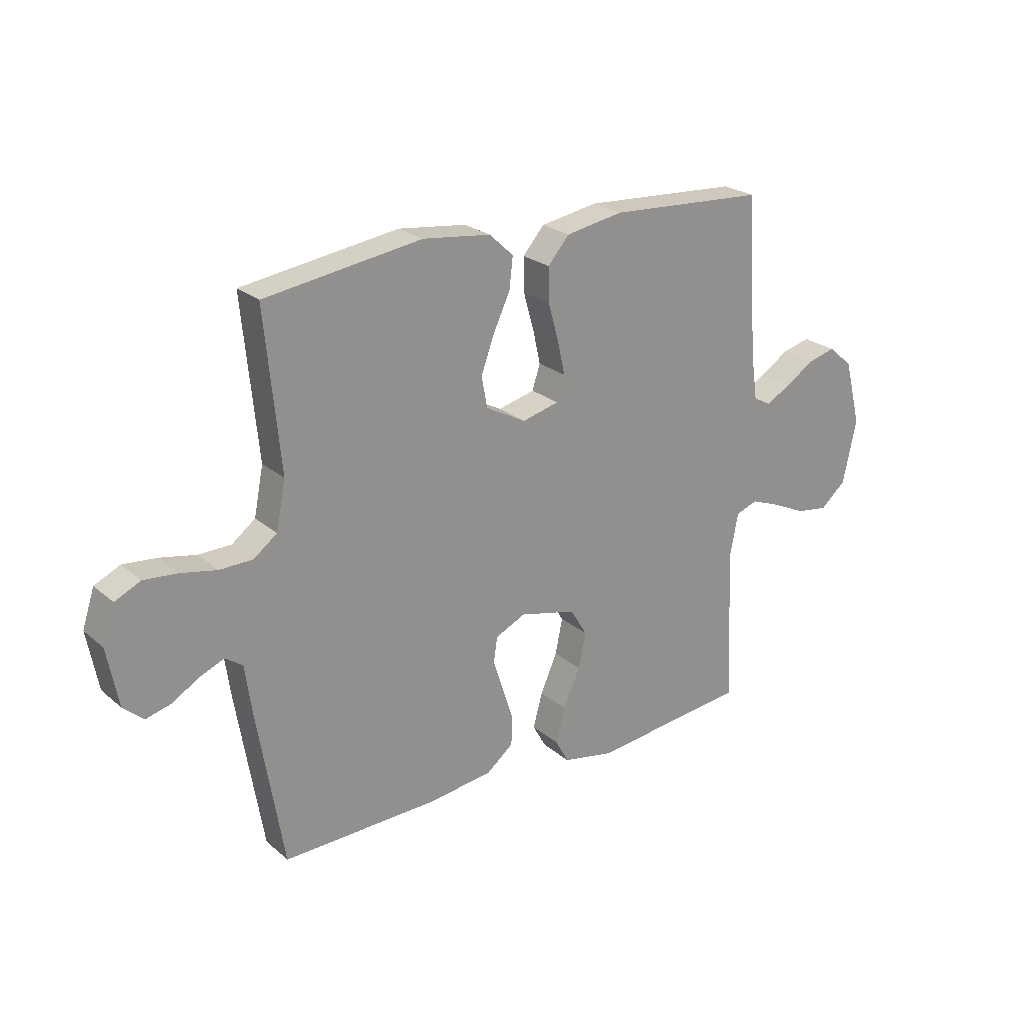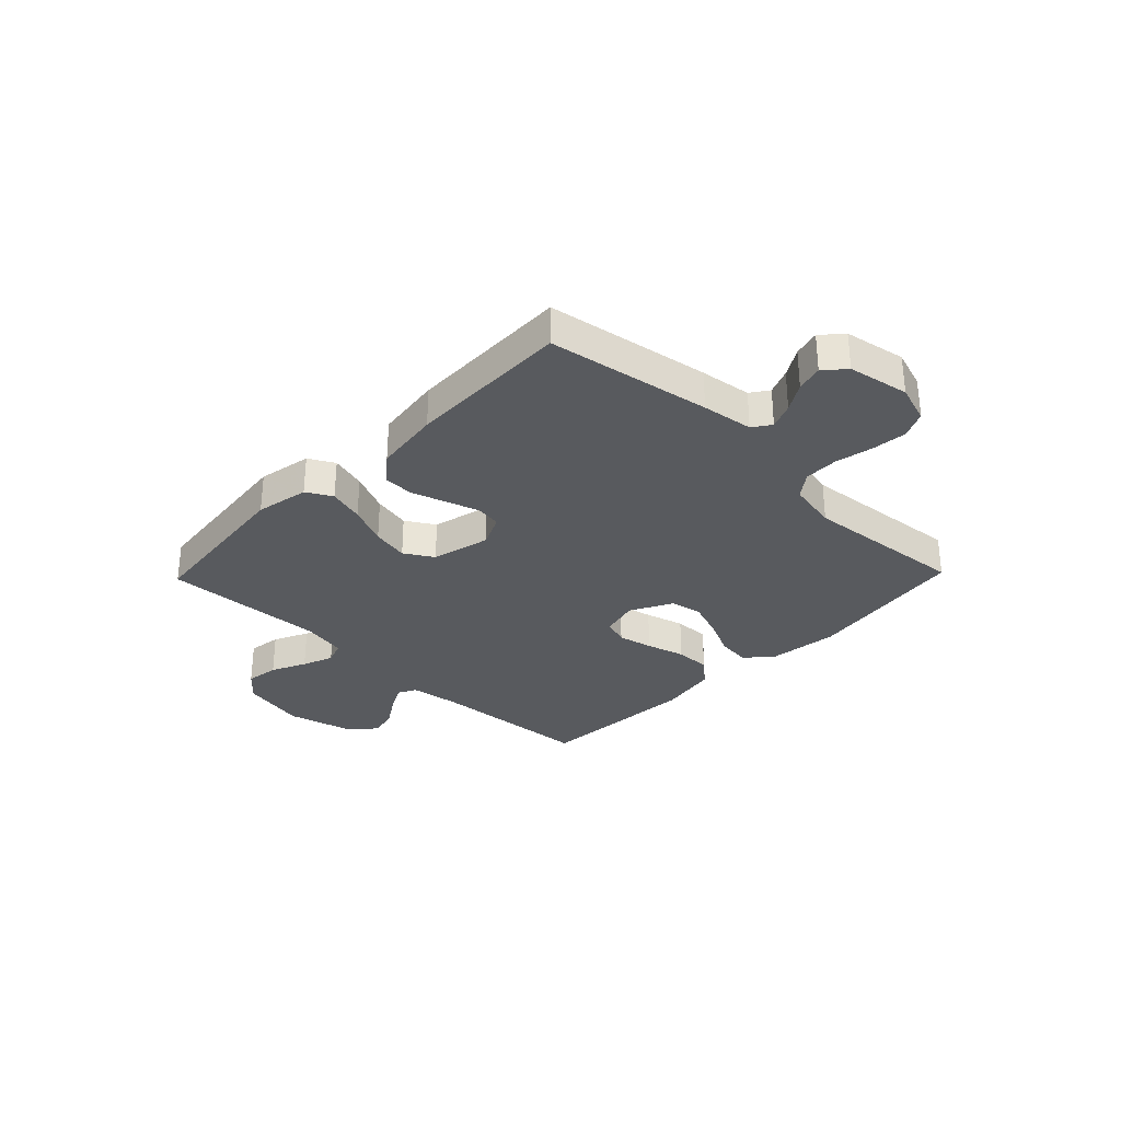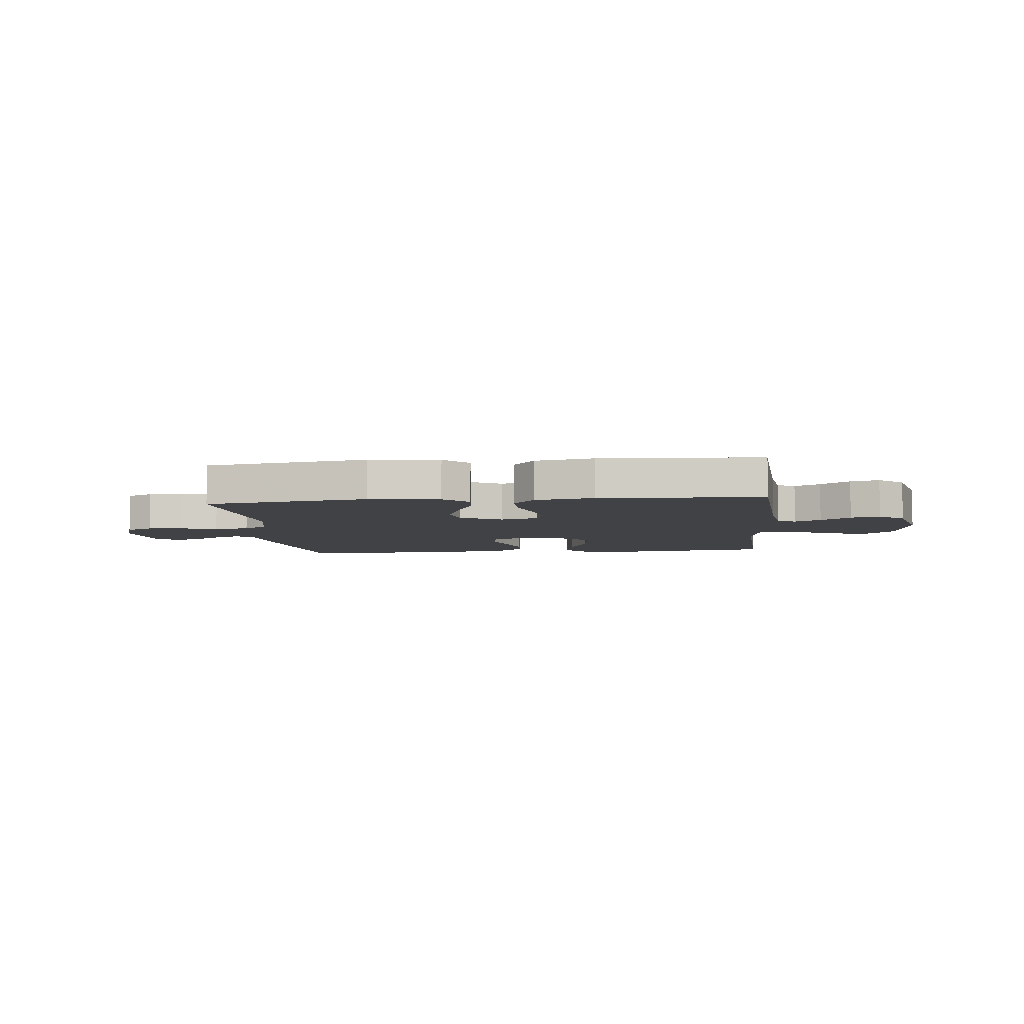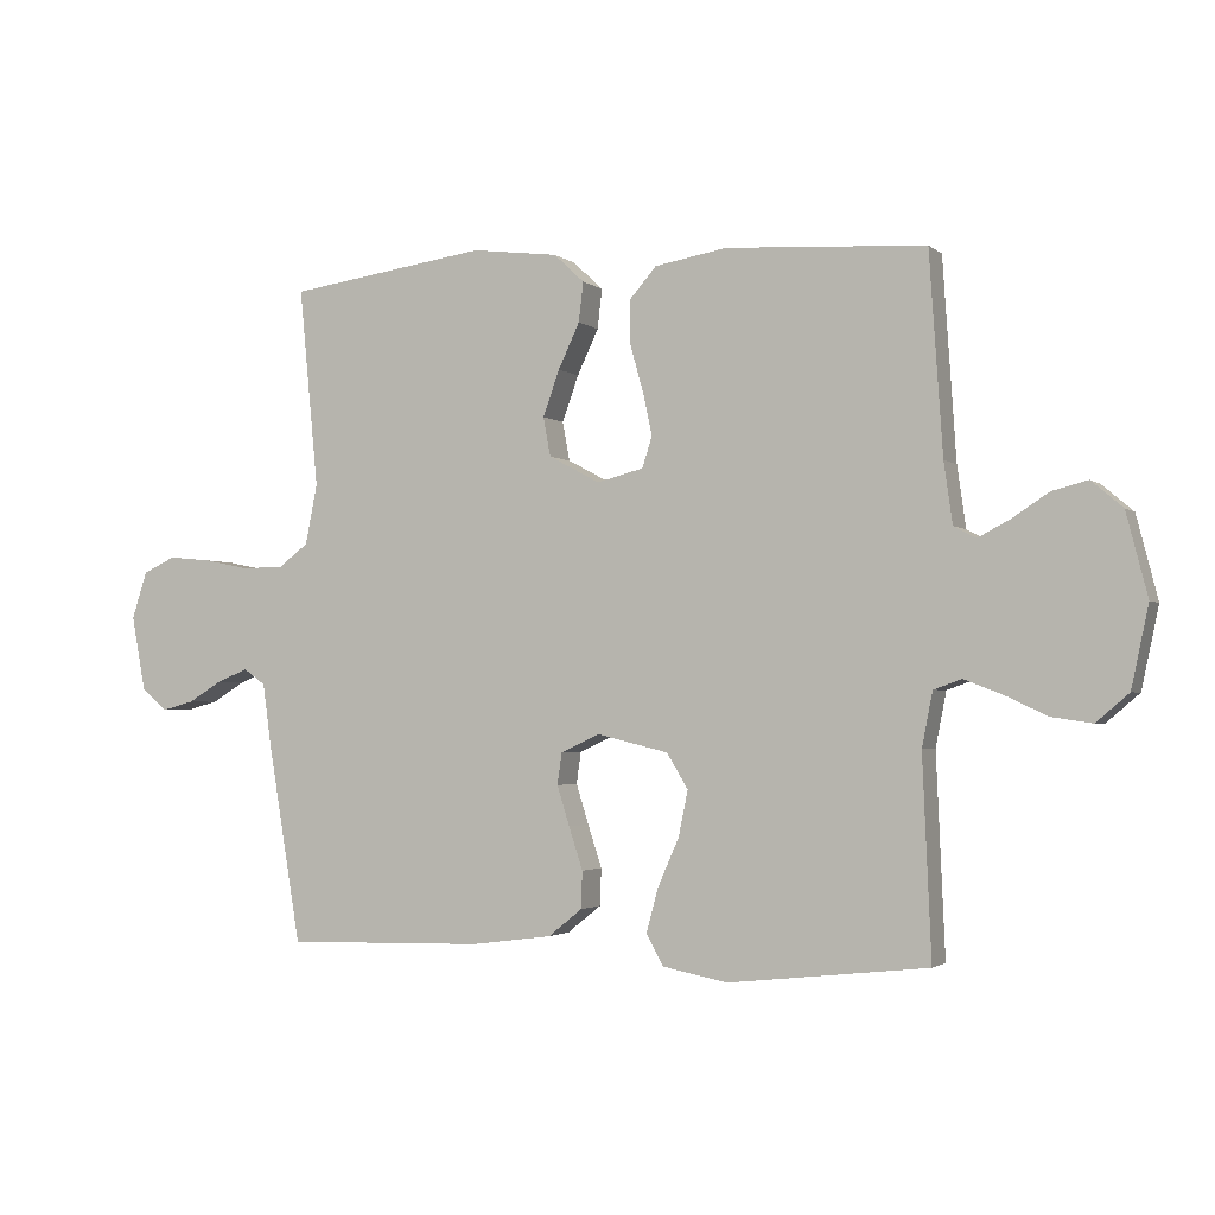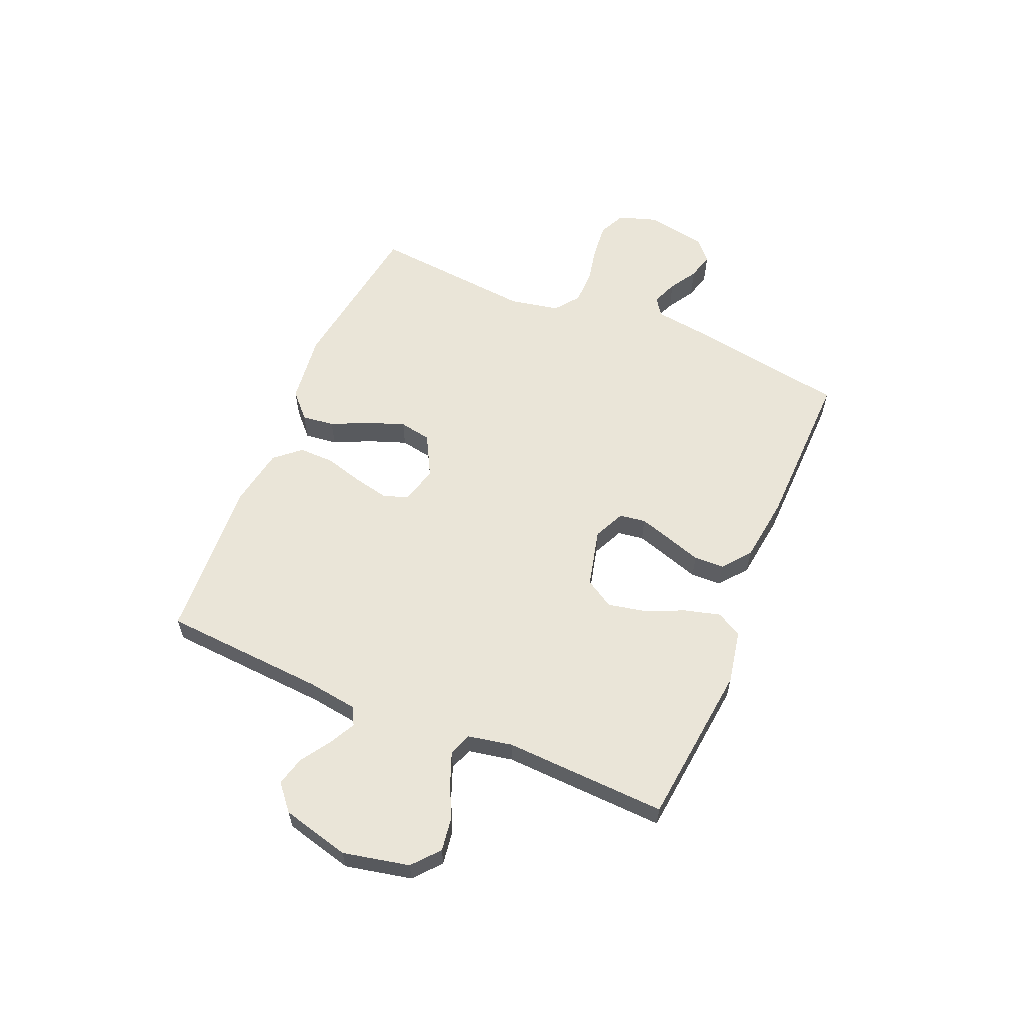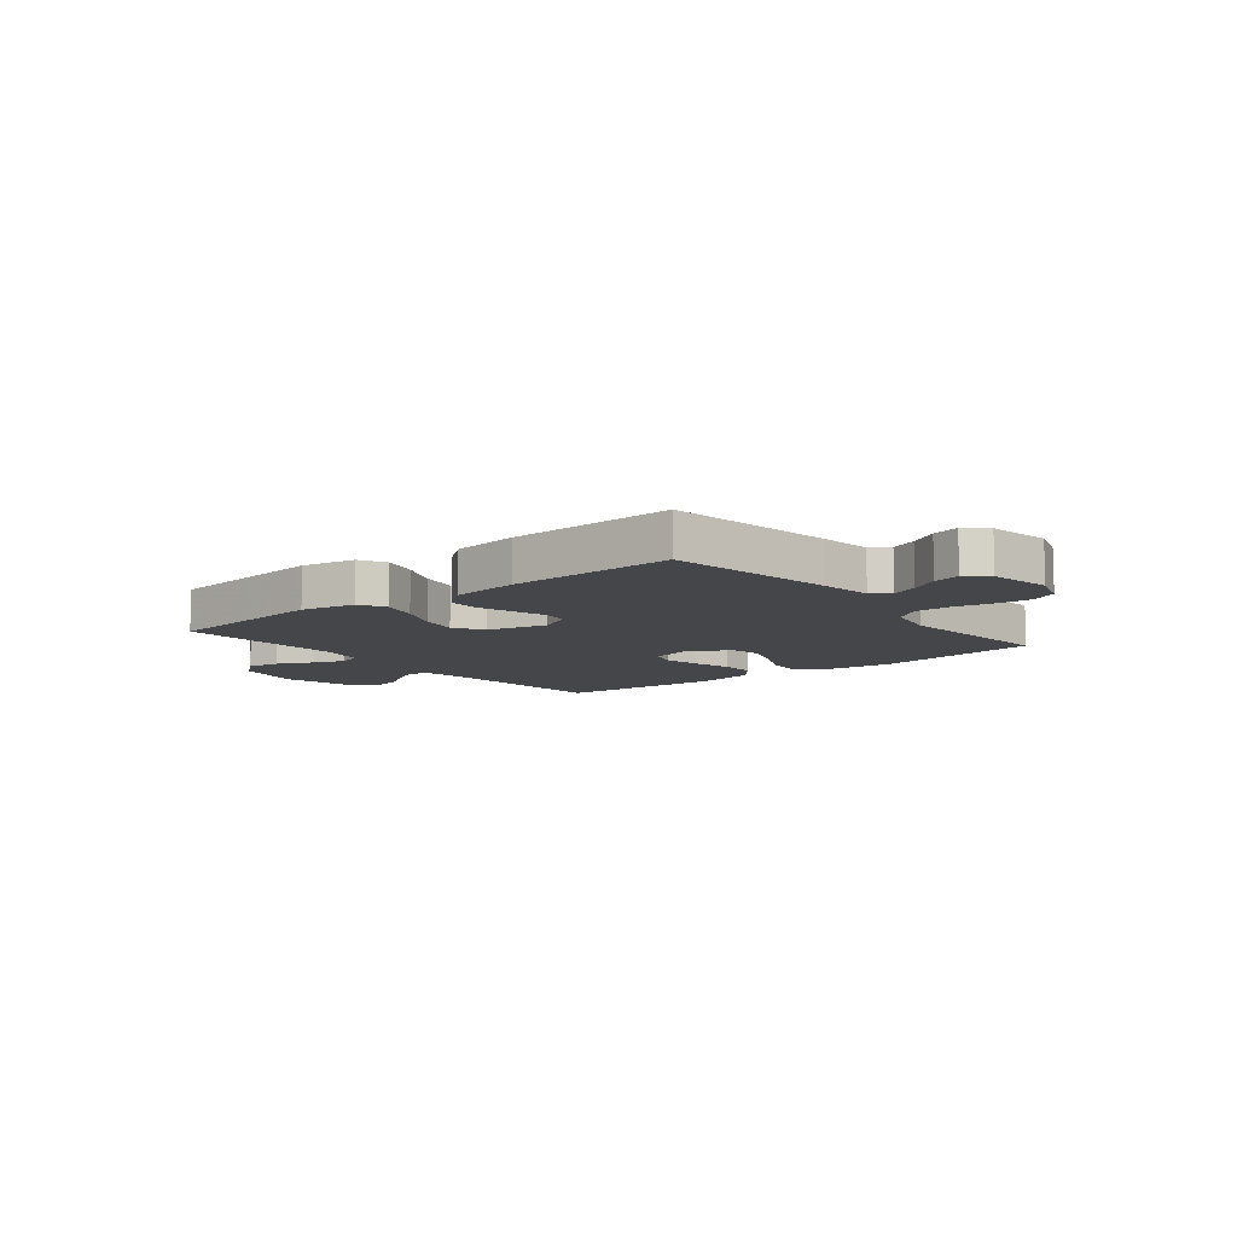
<metadata>
{"format":"obj","ext":"obj","renderer":"f3d","projection":"perspective","resolution":1024,"background":"white","views":[{"elev":23.9,"azim":-36.2,"up":"+Z"},{"elev":-31.1,"azim":-134.0,"up":"+Y"},{"elev":-6.4,"azim":6.0,"up":"+Y"},{"elev":-2.3,"azim":23.1,"up":"+Z"},{"elev":59.2,"azim":112.9,"up":"+Y"},{"elev":-9.4,"azim":-141.3,"up":"+Y"}]}
</metadata>
<code>
v 0.5 0.07 -0.5
v 0.2 0.07 -0.533
v 0.102 0.07 -0.514
v 0.076 0.07 -0.467
v 0.094 0.07 -0.401
v 0.126 0.07 -0.328
v 0.14 0.07 -0.26
v 0.108 0.07 -0.207
v 0 0.07 -0.181
v -0.058 0.07 -0.208
v -0.065 0.07 -0.256
v -0.046 0.07 -0.316
v -0.025 0.07 -0.38
v -0.027 0.07 -0.436
v -0.078 0.07 -0.477
v -0.2 0.07 -0.493
v -0.5 0.07 -0.5
v -0.55 0.07 -0.2
v -0.563 0.07 -0.106
v -0.596 0.07 -0.083
v -0.643 0.07 -0.102
v -0.694 0.07 -0.133
v -0.743 0.07 -0.146
v -0.781 0.07 -0.112
v -0.802 0.07 0
v -0.779 0.07 0.071
v -0.73 0.07 0.094
v -0.666 0.07 0.088
v -0.597 0.07 0.074
v -0.534 0.07 0.075
v -0.489 0.07 0.109
v -0.471 0.07 0.2
v -0.5 0.07 0.5
v -0.2 0.07 0.543
v -0.07 0.07 0.527
v -0.024 0.07 0.484
v -0.031 0.07 0.424
v -0.063 0.07 0.356
v -0.088 0.07 0.287
v -0.077 0.07 0.228
v 0 0.07 0.187
v 0.07 0.07 0.205
v 0.085 0.07 0.252
v 0.071 0.07 0.316
v 0.051 0.07 0.387
v 0.05 0.07 0.452
v 0.091 0.07 0.499
v 0.2 0.07 0.518
v 0.5 0.07 0.5
v 0.52 0.07 0.2
v 0.533 0.07 0.108
v 0.566 0.07 0.09
v 0.614 0.07 0.115
v 0.669 0.07 0.151
v 0.723 0.07 0.165
v 0.77 0.07 0.125
v 0.802 0.07 0
v 0.776 0.07 -0.122
v 0.727 0.07 -0.164
v 0.666 0.07 -0.155
v 0.602 0.07 -0.125
v 0.545 0.07 -0.103
v 0.503 0.07 -0.118
v 0.487 0.07 -0.2
v 0.5 0 -0.5
v 0.2 0 -0.533
v 0.102 0 -0.514
v 0.076 0 -0.467
v 0.094 0 -0.401
v 0.126 0 -0.328
v 0.14 0 -0.26
v 0.108 0 -0.207
v 0 0 -0.181
v -0.058 0 -0.208
v -0.065 0 -0.256
v -0.046 0 -0.316
v -0.025 0 -0.38
v -0.027 0 -0.436
v -0.078 0 -0.477
v -0.2 0 -0.493
v -0.5 0 -0.5
v -0.55 0 -0.2
v -0.563 0 -0.106
v -0.596 0 -0.083
v -0.643 0 -0.102
v -0.694 0 -0.133
v -0.743 0 -0.146
v -0.781 0 -0.112
v -0.802 0 0
v -0.779 0 0.071
v -0.73 0 0.094
v -0.666 0 0.088
v -0.597 0 0.074
v -0.534 0 0.075
v -0.489 0 0.109
v -0.471 0 0.2
v -0.5 0 0.5
v -0.2 0 0.543
v -0.07 0 0.527
v -0.024 0 0.484
v -0.031 0 0.424
v -0.063 0 0.356
v -0.088 0 0.287
v -0.077 0 0.228
v 0 0 0.187
v 0.07 0 0.205
v 0.085 0 0.252
v 0.071 0 0.316
v 0.051 0 0.387
v 0.05 0 0.452
v 0.091 0 0.499
v 0.2 0 0.518
v 0.5 0 0.5
v 0.52 0 0.2
v 0.533 0 0.108
v 0.566 0 0.09
v 0.614 0 0.115
v 0.669 0 0.151
v 0.723 0 0.165
v 0.77 0 0.125
v 0.802 0 0
v 0.776 0 -0.122
v 0.727 0 -0.164
v 0.666 0 -0.155
v 0.602 0 -0.125
v 0.545 0 -0.103
v 0.503 0 -0.118
v 0.487 0 -0.2
f 58 59 60 61
f 58 61 62
f 57 58 62
f 56 57 62 63
f 53 54 55 56
f 52 53 56 63
f 47 48 49 50
f 47 50 51
f 44 45 46 47
f 43 44 47 51
f 42 43 51 52
f 35 36 37 38
f 35 38 39
f 32 33 34 35
f 31 32 35 39
f 30 31 39 40
f 26 27 28 29
f 26 29 30
f 25 26 30
f 24 25 30
f 21 22 23 24
f 20 21 24 30
f 19 20 30 40
f 12 13 14 15
f 11 12 15 16
f 10 11 16 17
f 3 4 5 6
f 3 6 7
f 64 1 2 3
f 63 64 3 7
f 41 42 52 63
f 10 17 18 19
f 9 10 19 40
f 8 9 40 41
f 7 8 41 63
f 125 124 123 122
f 126 125 122
f 126 122 121
f 127 126 121 120
f 120 119 118 117
f 127 120 117 116
f 114 113 112 111
f 115 114 111
f 111 110 109 108
f 115 111 108 107
f 116 115 107 106
f 102 101 100 99
f 103 102 99
f 99 98 97 96
f 103 99 96 95
f 104 103 95 94
f 93 92 91 90
f 94 93 90
f 94 90 89
f 94 89 88
f 88 87 86 85
f 94 88 85 84
f 104 94 84 83
f 79 78 77 76
f 80 79 76 75
f 81 80 75 74
f 70 69 68 67
f 71 70 67
f 67 66 65 128
f 71 67 128 127
f 127 116 106 105
f 83 82 81 74
f 104 83 74 73
f 105 104 73 72
f 127 105 72 71
f 1 65 66 2
f 2 66 67 3
f 3 67 68 4
f 4 68 69 5
f 5 69 70 6
f 6 70 71 7
f 7 71 72 8
f 8 72 73 9
f 9 73 74 10
f 10 74 75 11
f 11 75 76 12
f 12 76 77 13
f 13 77 78 14
f 14 78 79 15
f 15 79 80 16
f 16 80 81 17
f 17 81 82 18
f 18 82 83 19
f 19 83 84 20
f 20 84 85 21
f 21 85 86 22
f 22 86 87 23
f 23 87 88 24
f 24 88 89 25
f 25 89 90 26
f 26 90 91 27
f 27 91 92 28
f 28 92 93 29
f 29 93 94 30
f 30 94 95 31
f 31 95 96 32
f 32 96 97 33
f 33 97 98 34
f 34 98 99 35
f 35 99 100 36
f 36 100 101 37
f 37 101 102 38
f 38 102 103 39
f 39 103 104 40
f 40 104 105 41
f 41 105 106 42
f 42 106 107 43
f 43 107 108 44
f 44 108 109 45
f 45 109 110 46
f 46 110 111 47
f 47 111 112 48
f 48 112 113 49
f 49 113 114 50
f 50 114 115 51
f 51 115 116 52
f 52 116 117 53
f 53 117 118 54
f 54 118 119 55
f 55 119 120 56
f 56 120 121 57
f 57 121 122 58
f 58 122 123 59
f 59 123 124 60
f 60 124 125 61
f 61 125 126 62
f 62 126 127 63
f 63 127 128 64
f 64 128 65 1

</code>
